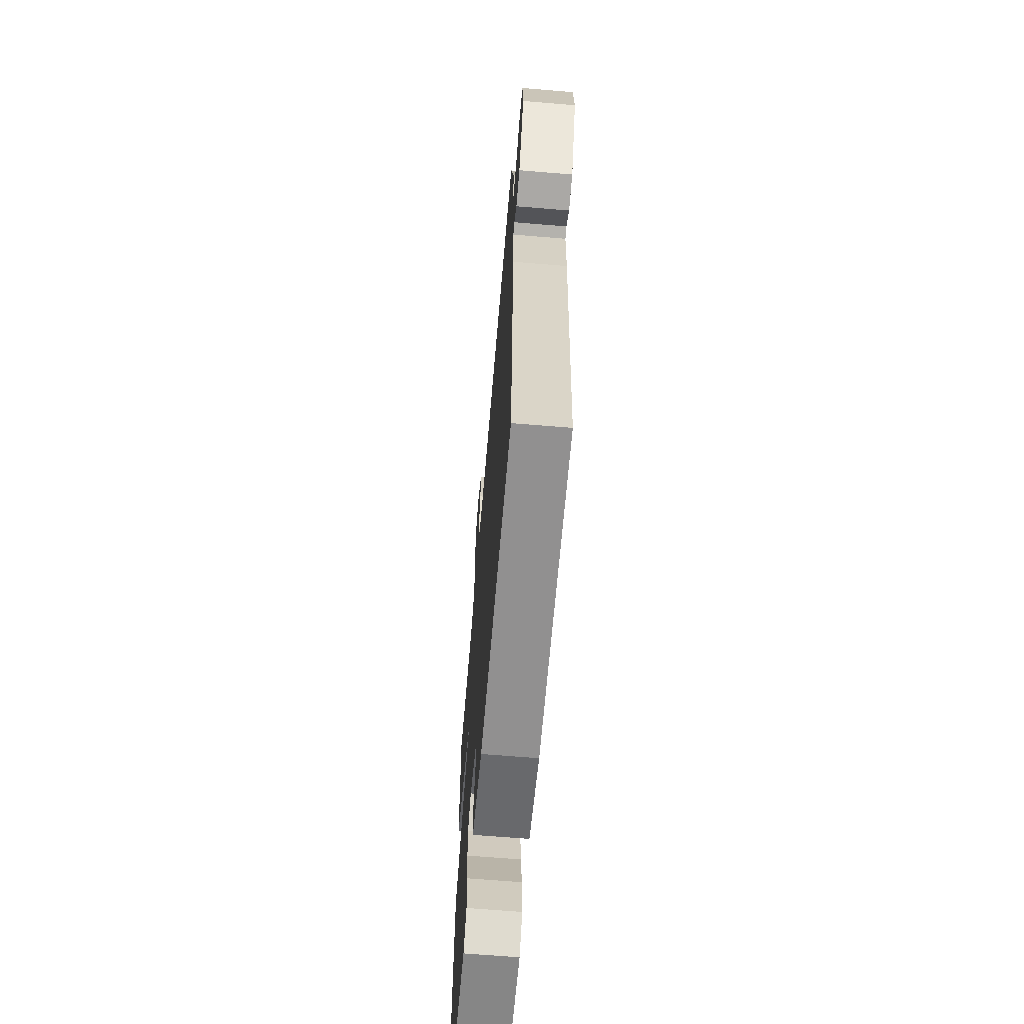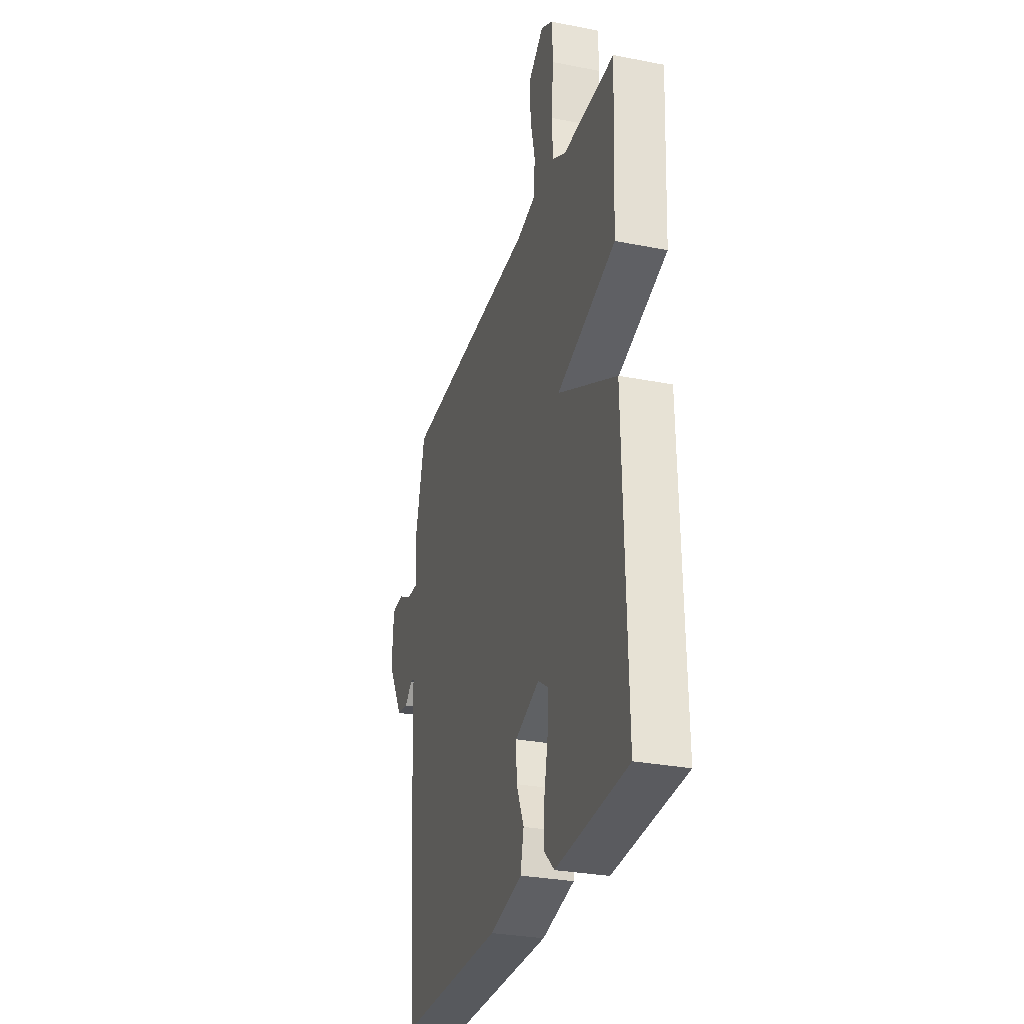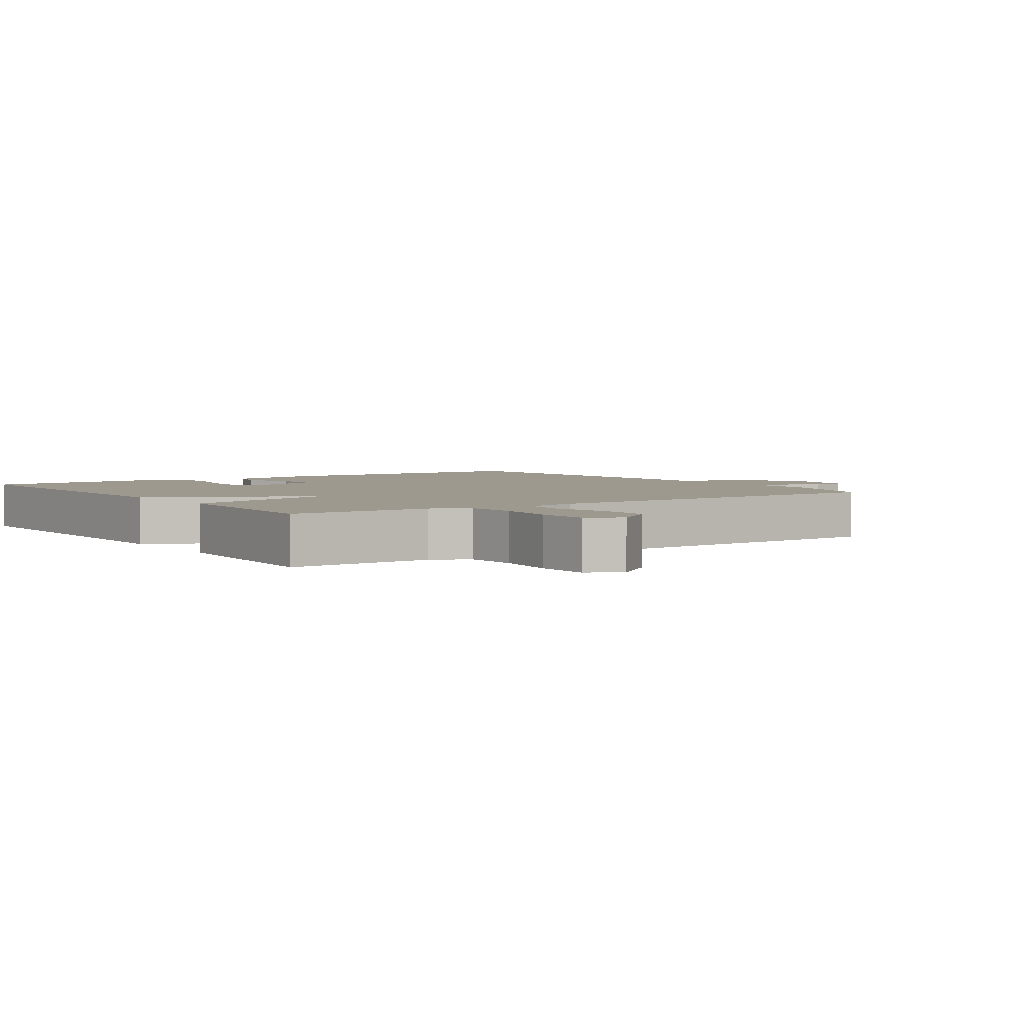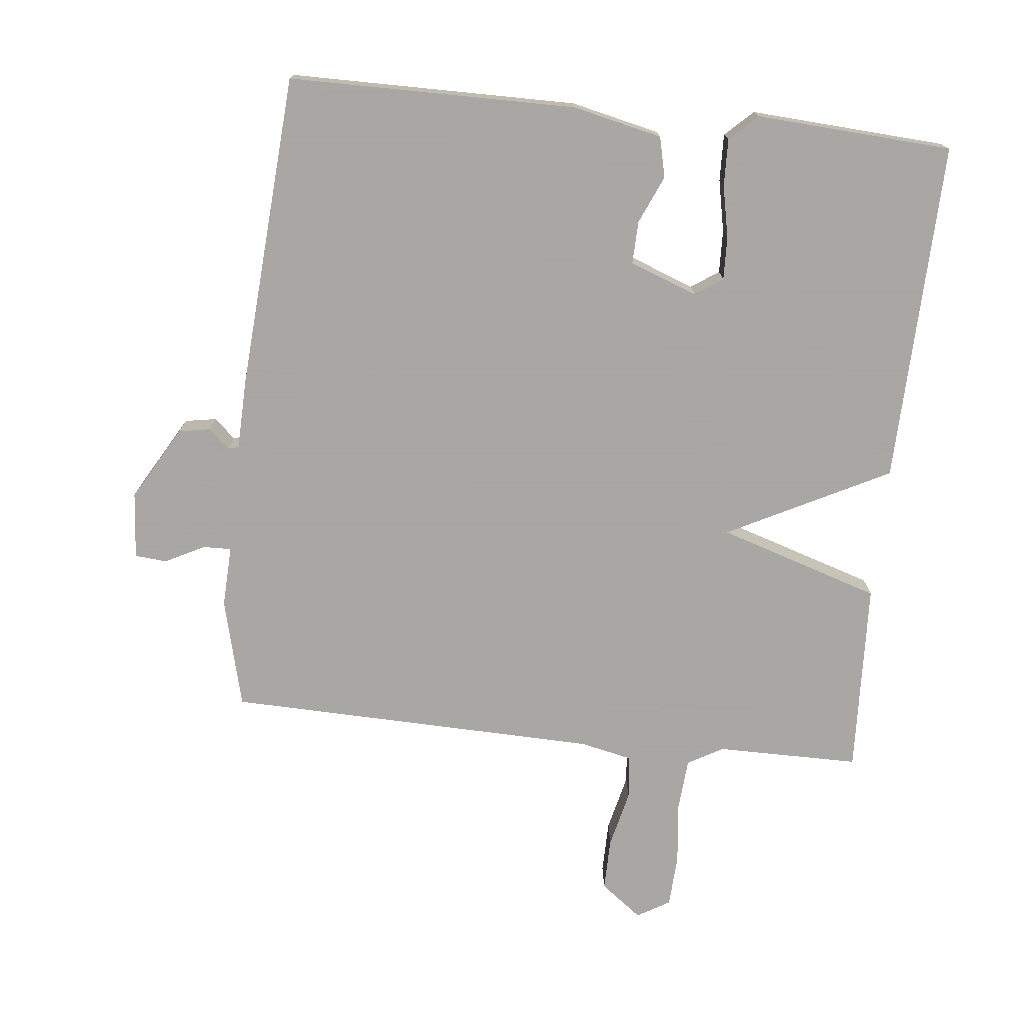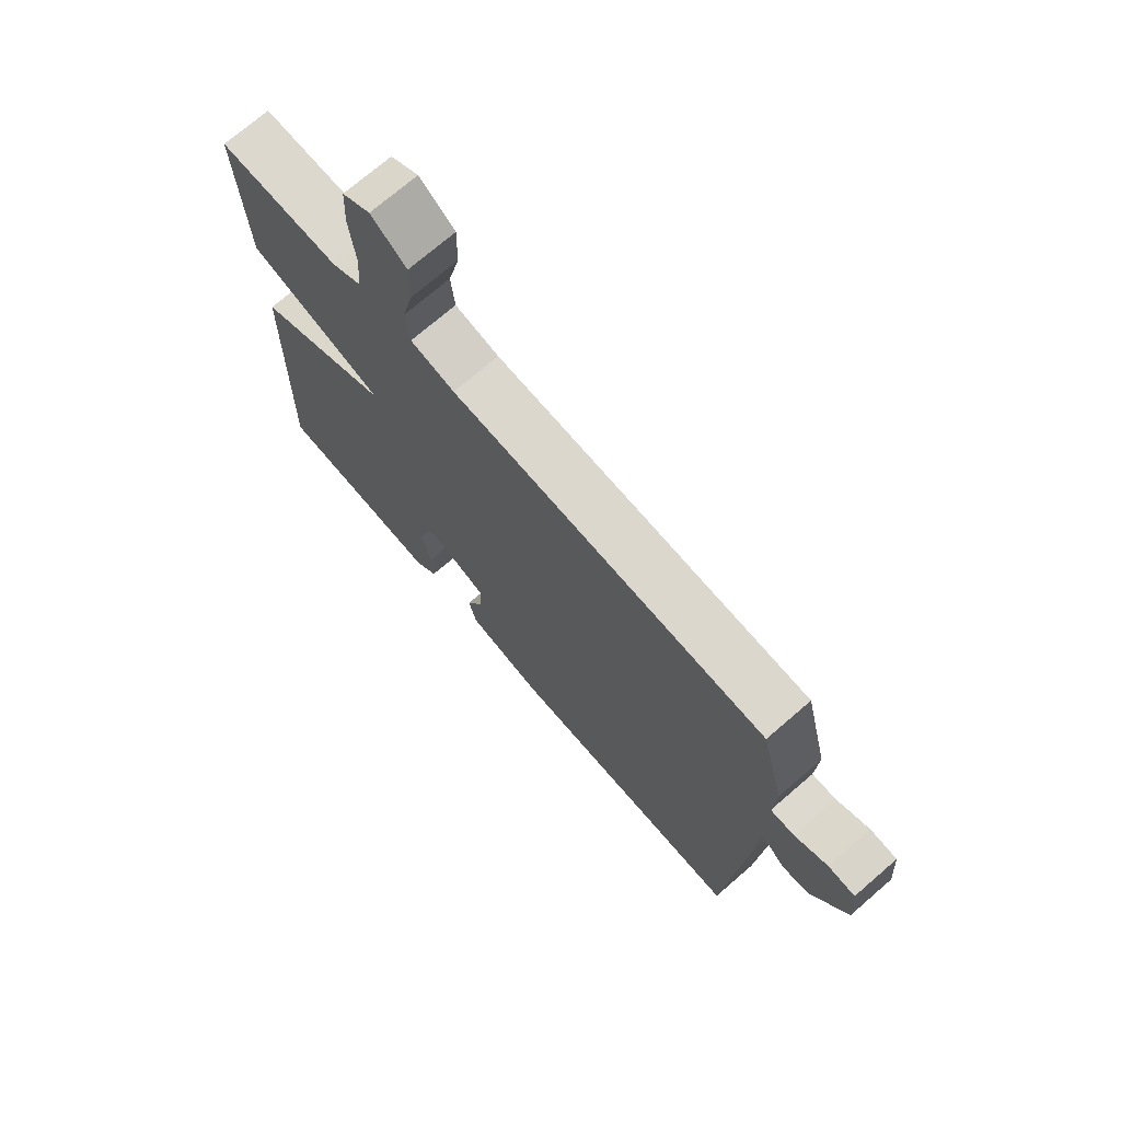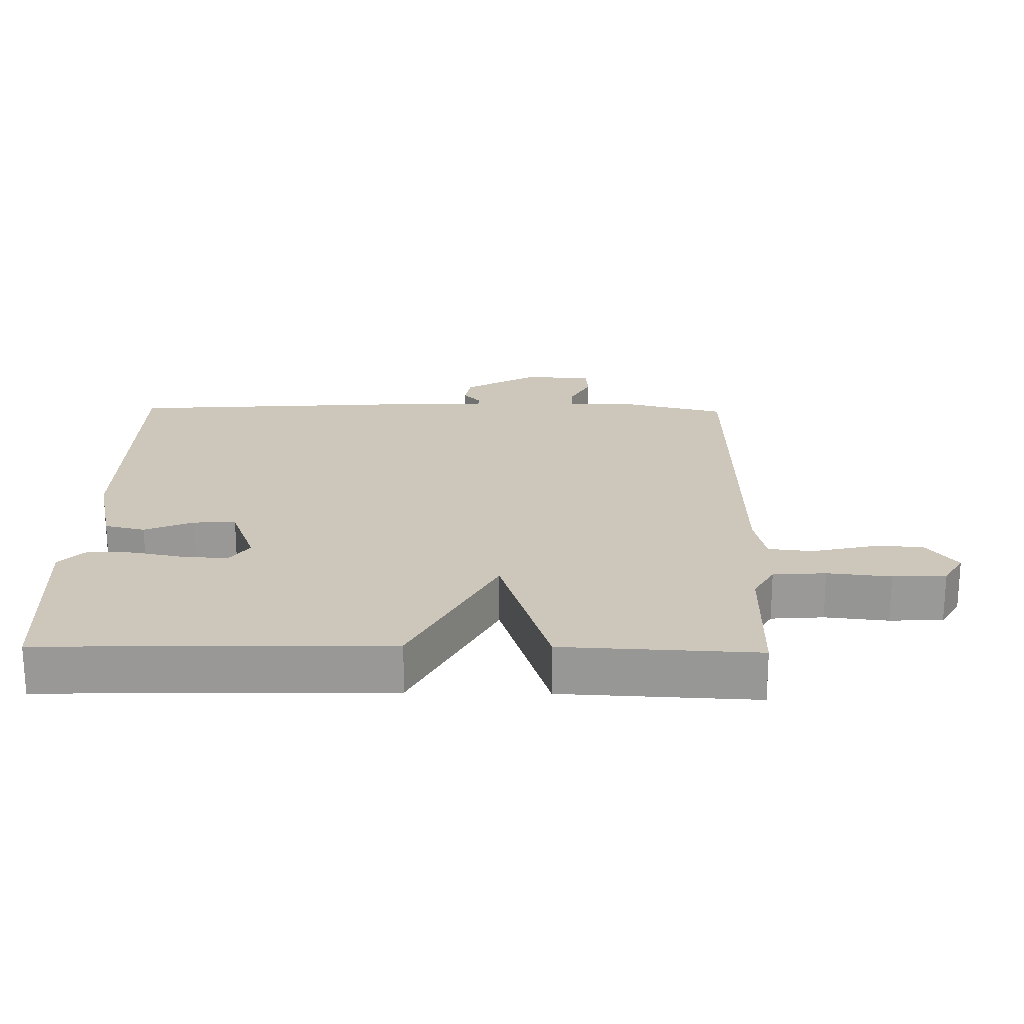
<metadata>
{"format":"obj","ext":"obj","renderer":"f3d","projection":"perspective","resolution":1024,"background":"white","views":[{"elev":-65.5,"azim":85.2,"up":"+Z"},{"elev":-29.6,"azim":-106.1,"up":"+Z"},{"elev":3.4,"azim":-34.6,"up":"+Y"},{"elev":-74.4,"azim":174.0,"up":"+Y"},{"elev":72.4,"azim":49.2,"up":"+Z"},{"elev":21.4,"azim":-88.9,"up":"+Y"}]}
</metadata>
<code>
v -0.5 0.07 -0.5
v -0.487 0.07 0.011
v -0.245 0.07 0.134
v -0.487 0.07 0.211
v -0.5 0.07 0.5
v -0.286 0.07 0.5
v -0.233 0.07 0.53
v -0.227 0.07 0.608
v -0.237 0.07 0.702
v -0.233 0.07 0.781
v -0.184 0.07 0.81
v -0.122 0.07 0.763
v -0.123 0.07 0.684
v -0.143 0.07 0.598
v -0.136 0.07 0.532
v -0.058 0.07 0.515
v 0.5 0.07 0.5
v 0.541 0.07 0.336
v 0.537 0.07 0.244
v 0.579 0.07 0.245
v 0.638 0.07 0.275
v 0.686 0.07 0.271
v 0.694 0.07 0.171
v 0.63 0.07 0.06
v 0.583 0.07 0.052
v 0.552 0.07 0.08
v 0.536 0.07 0.076
v 0.533 0.07 -0.029
v 0.5 0.07 -0.5
v 0.07 0.07 -0.502
v -0.063 0.07 -0.472
v -0.077 0.07 -0.412
v -0.046 0.07 -0.341
v -0.044 0.07 -0.277
v -0.145 0.07 -0.239
v -0.186 0.07 -0.267
v -0.184 0.07 -0.331
v -0.168 0.07 -0.409
v -0.166 0.07 -0.479
v -0.207 0.07 -0.518
v -0.5 0 -0.5
v -0.487 0 0.011
v -0.245 0 0.134
v -0.487 0 0.211
v -0.5 0 0.5
v -0.286 0 0.5
v -0.233 0 0.53
v -0.227 0 0.608
v -0.237 0 0.702
v -0.233 0 0.781
v -0.184 0 0.81
v -0.122 0 0.763
v -0.123 0 0.684
v -0.143 0 0.598
v -0.136 0 0.532
v -0.058 0 0.515
v 0.5 0 0.5
v 0.541 0 0.336
v 0.537 0 0.244
v 0.579 0 0.245
v 0.638 0 0.275
v 0.686 0 0.271
v 0.694 0 0.171
v 0.63 0 0.06
v 0.583 0 0.052
v 0.552 0 0.08
v 0.536 0 0.076
v 0.533 0 -0.029
v 0.5 0 -0.5
v 0.07 0 -0.502
v -0.063 0 -0.472
v -0.077 0 -0.412
v -0.046 0 -0.341
v -0.044 0 -0.277
v -0.145 0 -0.239
v -0.186 0 -0.267
v -0.184 0 -0.331
v -0.168 0 -0.409
v -0.166 0 -0.479
v -0.207 0 -0.518
f 40 1 2
f 39 40 2
f 38 39 2
f 37 38 2
f 36 37 2 3
f 35 36 3
f 34 35 3
f 31 32 33
f 30 31 33
f 29 30 33
f 28 29 33
f 27 28 33
f 27 33 34
f 24 25 26
f 23 24 26
f 22 23 26
f 21 22 26
f 20 21 26
f 19 20 26 27
f 16 17 18 19
f 27 34 3
f 19 27 3
f 16 19 3
f 15 16 3
f 12 13 14
f 11 12 14
f 10 11 14
f 9 10 14
f 8 9 14
f 14 15 3
f 8 14 3
f 7 8 3
f 4 5 6
f 3 4 6 7
f 42 41 80
f 42 80 79
f 42 79 78
f 42 78 77
f 43 42 77 76
f 43 76 75
f 43 75 74
f 73 72 71
f 73 71 70
f 73 70 69
f 73 69 68
f 73 68 67
f 74 73 67
f 66 65 64
f 66 64 63
f 66 63 62
f 66 62 61
f 66 61 60
f 67 66 60 59
f 59 58 57 56
f 43 74 67
f 43 67 59
f 43 59 56
f 43 56 55
f 54 53 52
f 54 52 51
f 54 51 50
f 54 50 49
f 54 49 48
f 43 55 54
f 43 54 48
f 43 48 47
f 46 45 44
f 47 46 44 43
f 1 41 42 2
f 2 42 43 3
f 3 43 44 4
f 4 44 45 5
f 5 45 46 6
f 6 46 47 7
f 7 47 48 8
f 8 48 49 9
f 9 49 50 10
f 10 50 51 11
f 11 51 52 12
f 12 52 53 13
f 13 53 54 14
f 14 54 55 15
f 15 55 56 16
f 16 56 57 17
f 17 57 58 18
f 18 58 59 19
f 19 59 60 20
f 20 60 61 21
f 21 61 62 22
f 22 62 63 23
f 23 63 64 24
f 24 64 65 25
f 25 65 66 26
f 26 66 67 27
f 27 67 68 28
f 28 68 69 29
f 29 69 70 30
f 30 70 71 31
f 31 71 72 32
f 32 72 73 33
f 33 73 74 34
f 34 74 75 35
f 35 75 76 36
f 36 76 77 37
f 37 77 78 38
f 38 78 79 39
f 39 79 80 40
f 40 80 41 1

</code>
